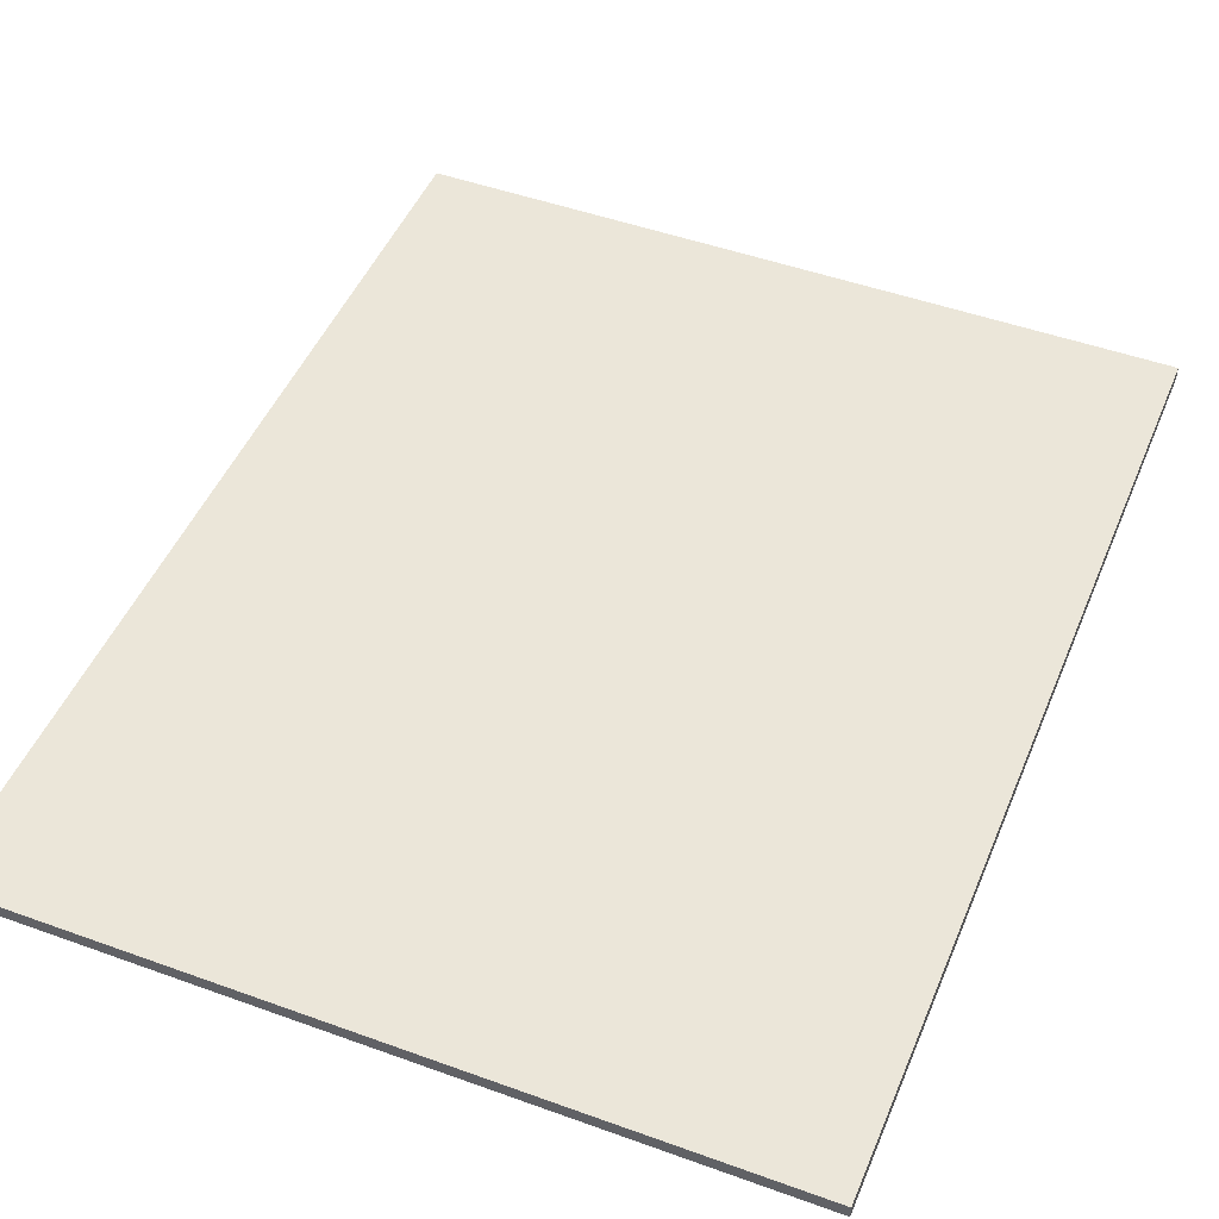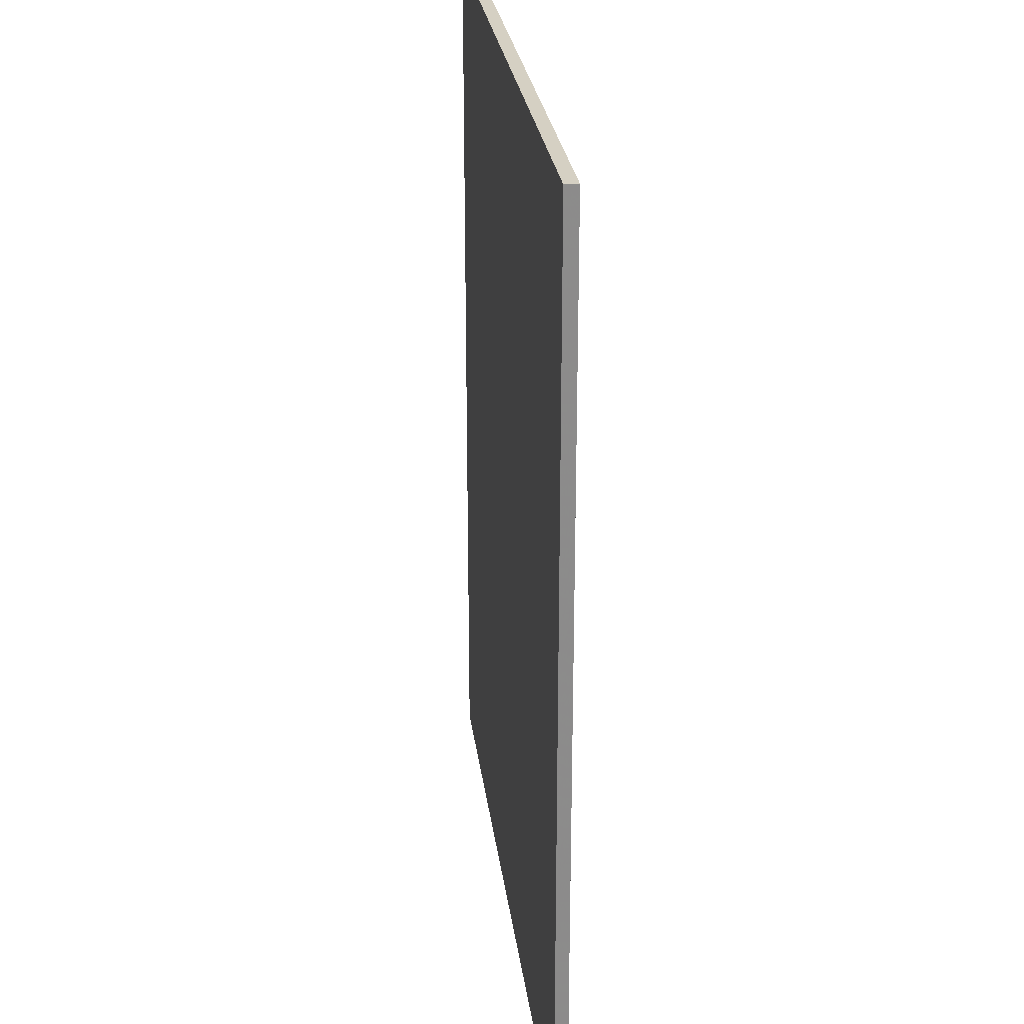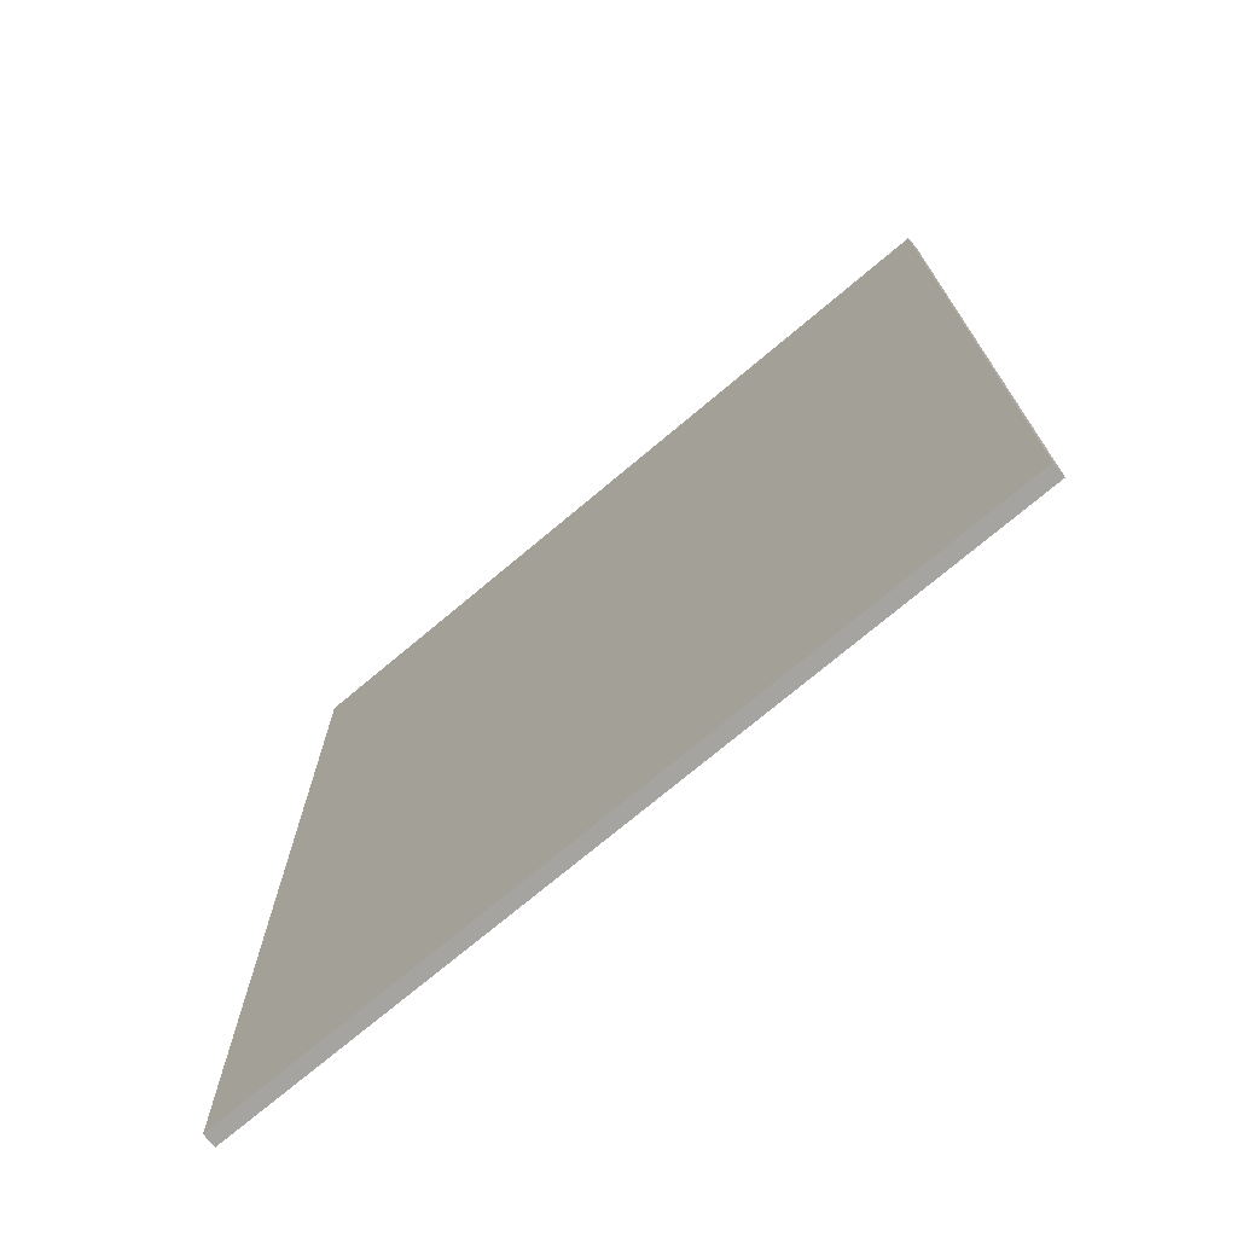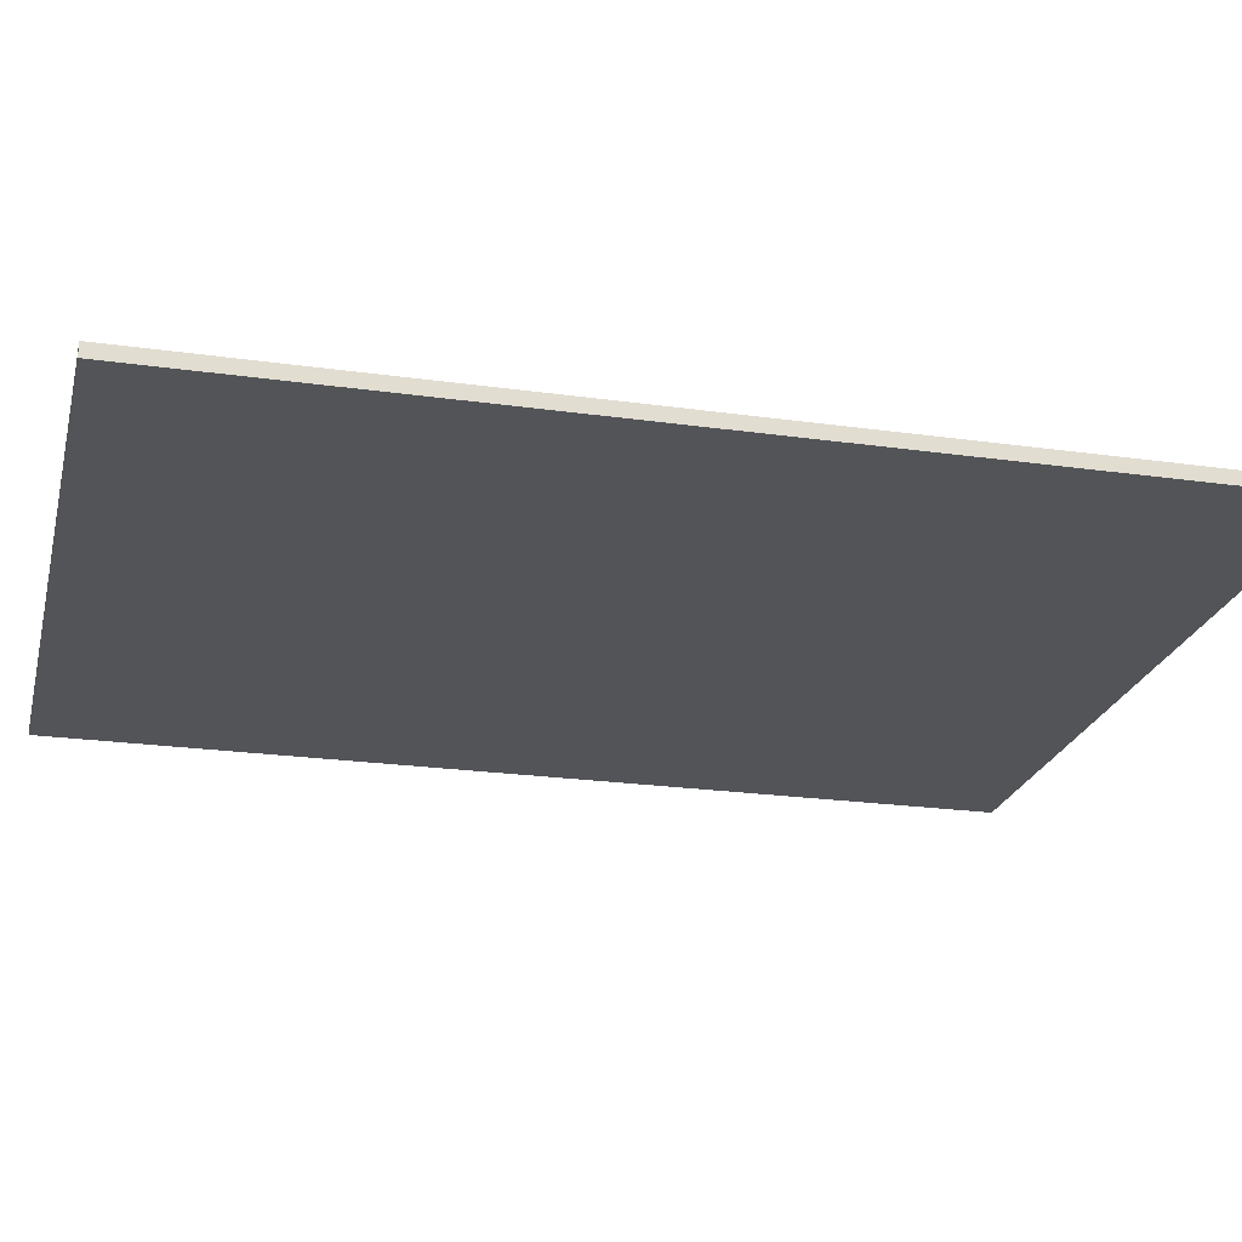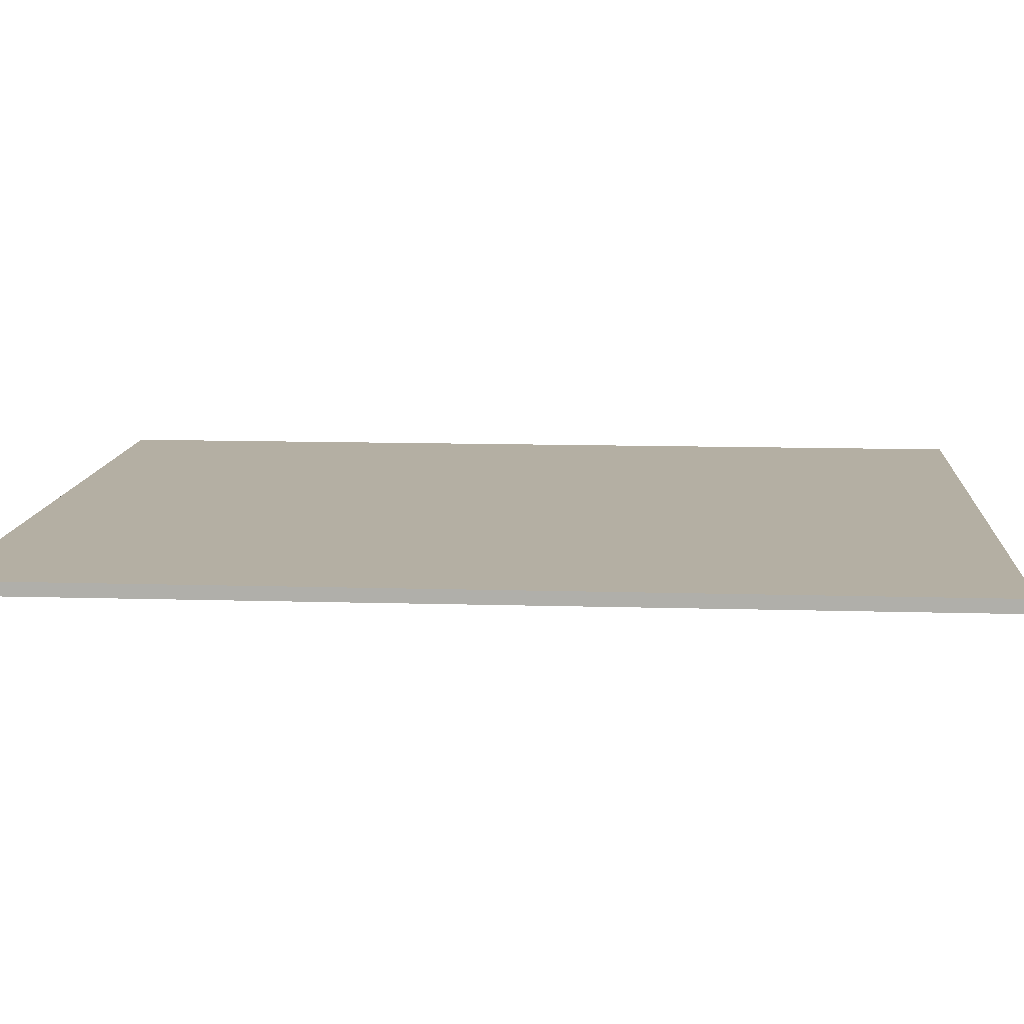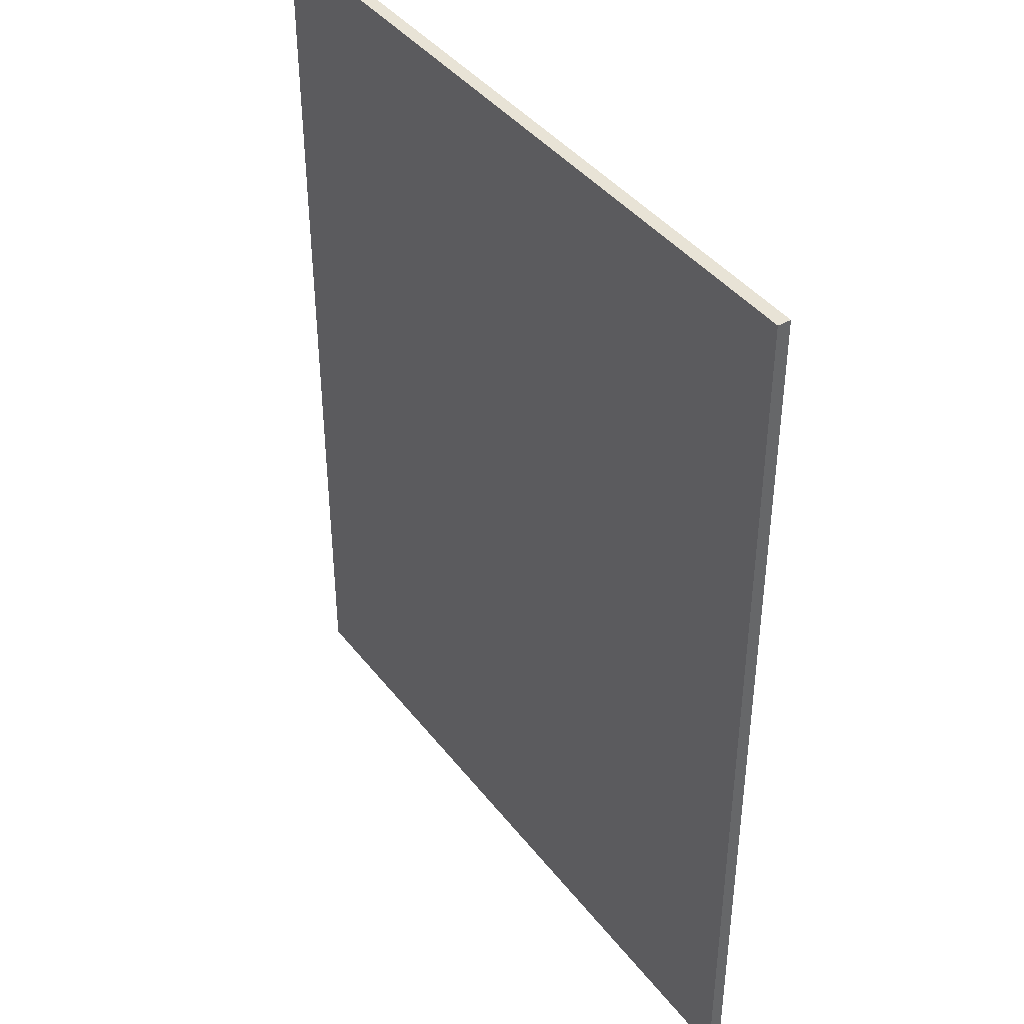
<metadata>
{"format":"obj","ext":"obj","renderer":"f3d","projection":"perspective","resolution":1024,"background":"white","views":[{"elev":48.0,"azim":-157.9,"up":"+Y"},{"elev":26.4,"azim":-97.1,"up":"+Z"},{"elev":-73.3,"azim":-139.9,"up":"+Z"},{"elev":-22.8,"azim":76.4,"up":"+Y"},{"elev":11.2,"azim":94.2,"up":"+Y"},{"elev":41.4,"azim":55.7,"up":"+Z"}]}
</metadata>
<code>
v -2 0.07 2.5
v 2 0.07 2.5
v 2 0.07 -2.5
v -2 0.07 -2.5
v -2 0 2.5
v 2 0 2.5
v 2 0 -2.5
v -2 0 -2.5
f 1 2 3 4
f 8 7 6 5
f 1 5 6 2
f 2 6 7 3
f 3 7 8 4
f 4 8 5 1

</code>
